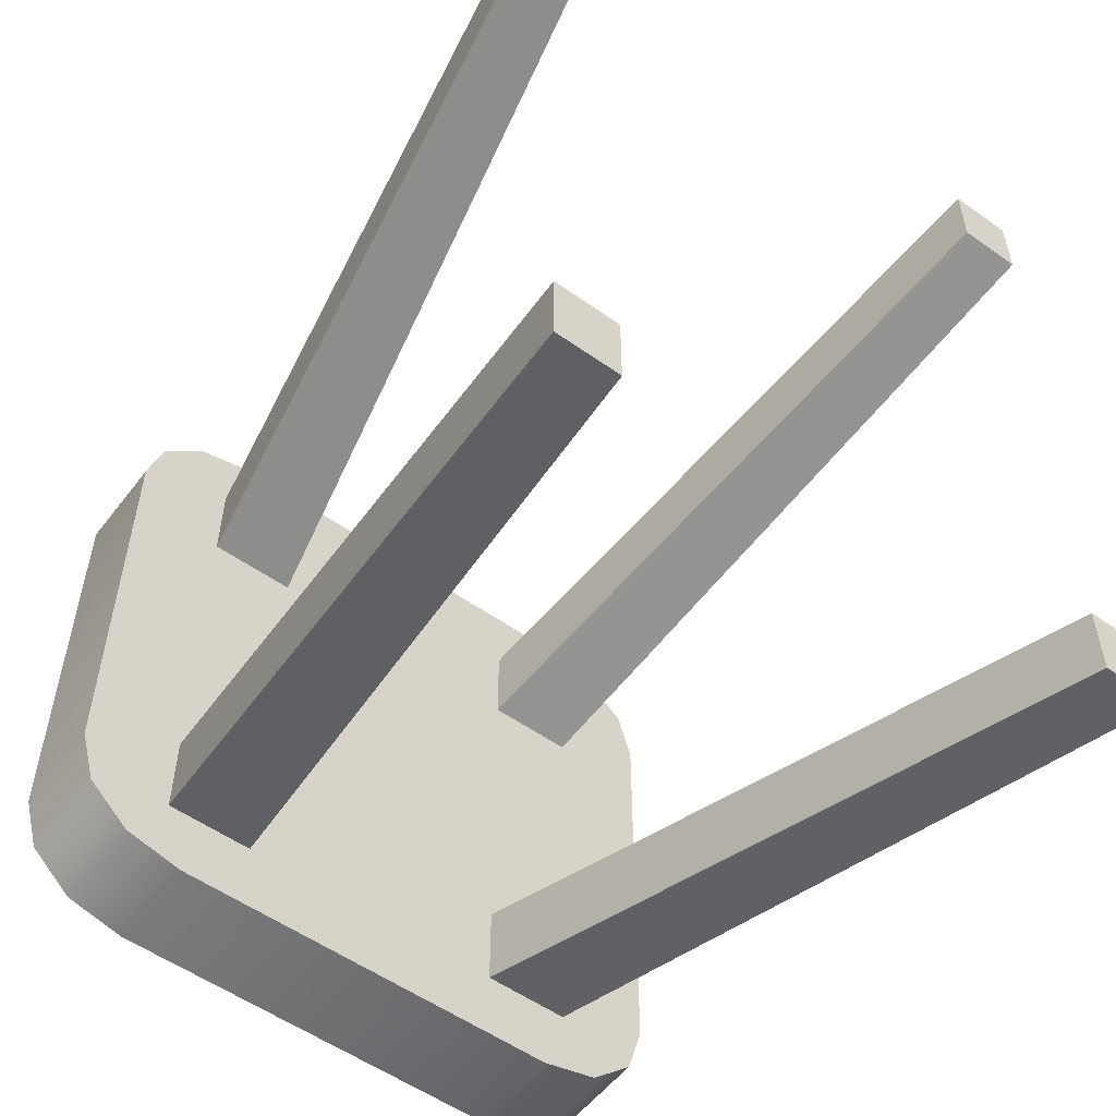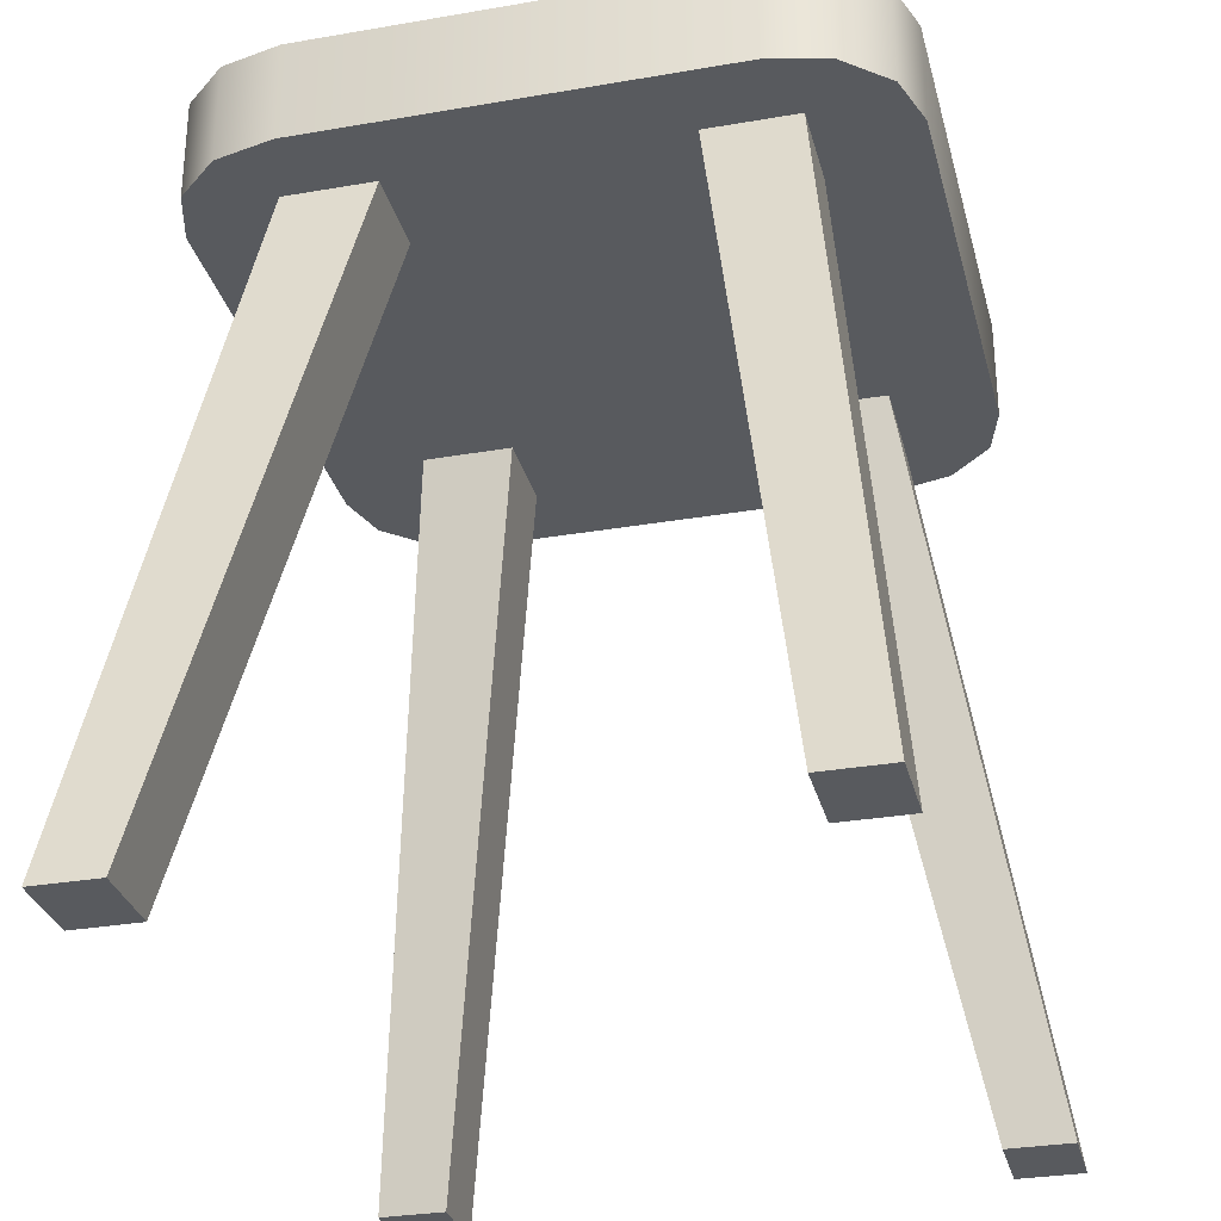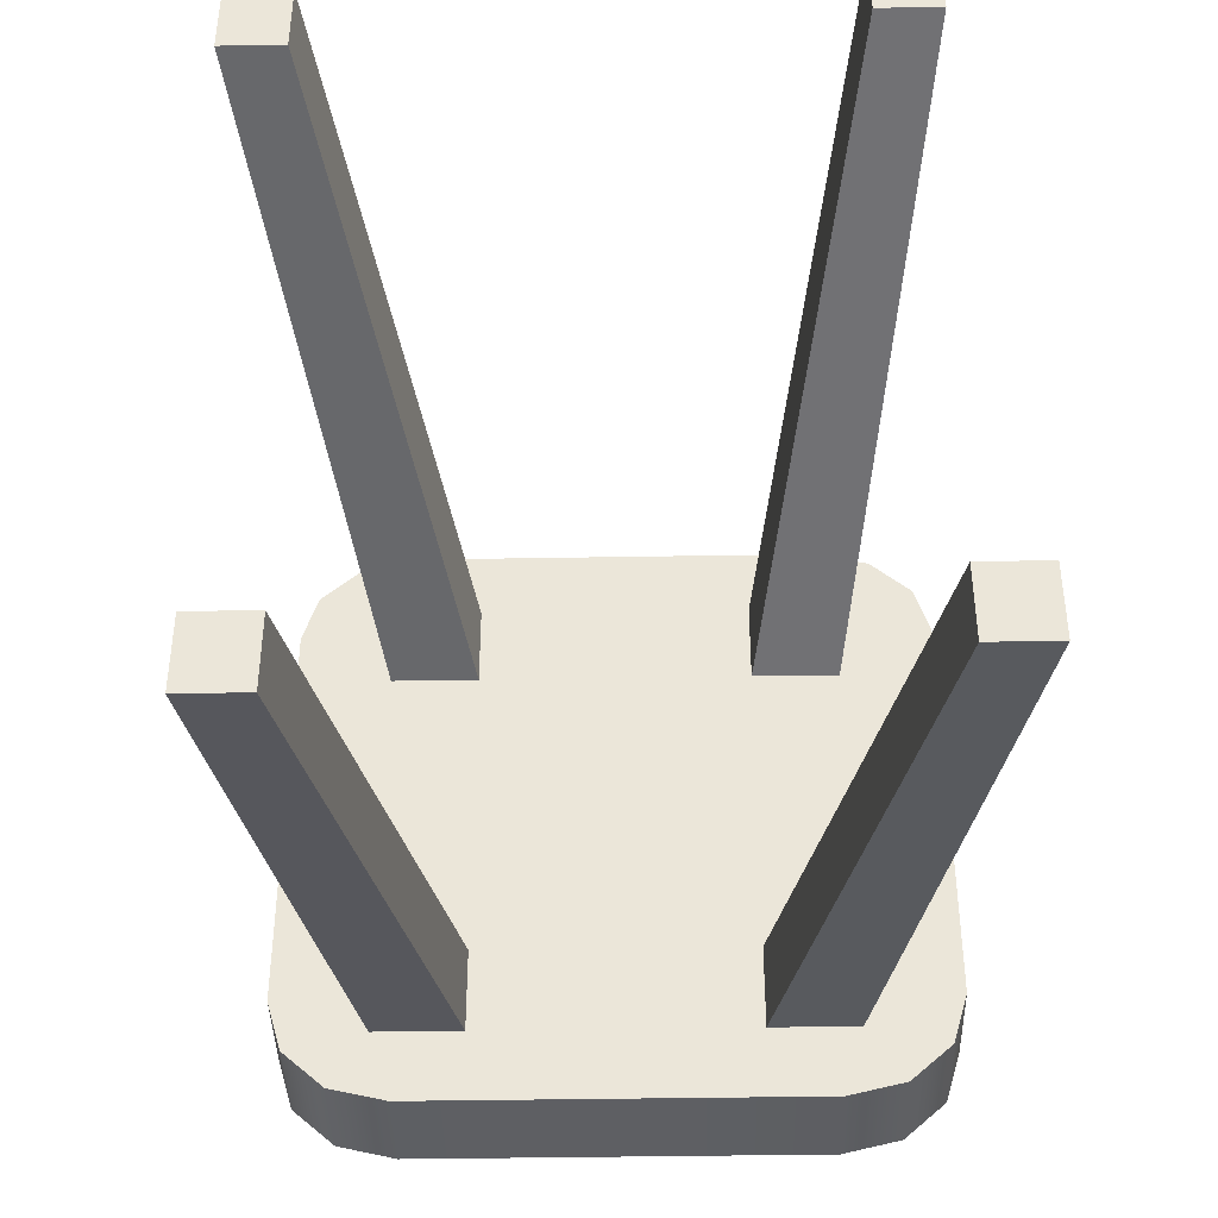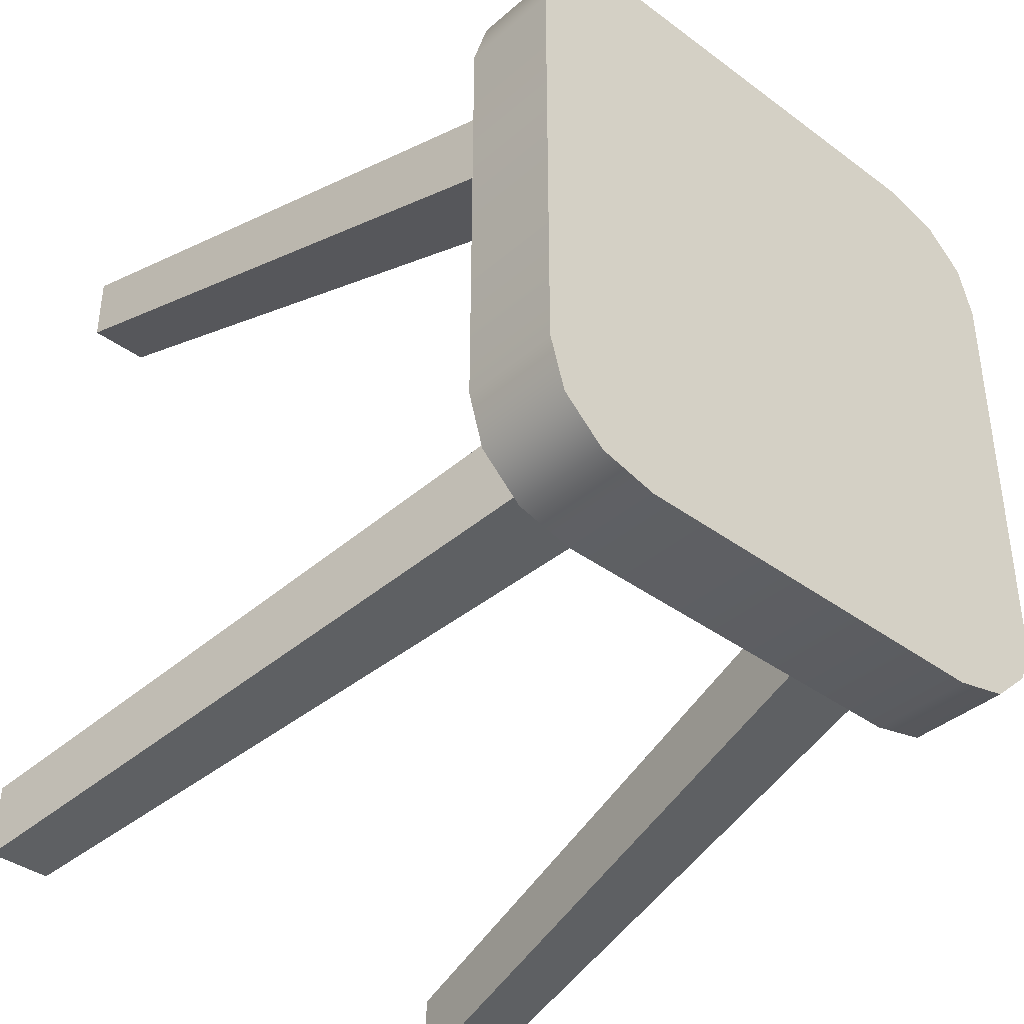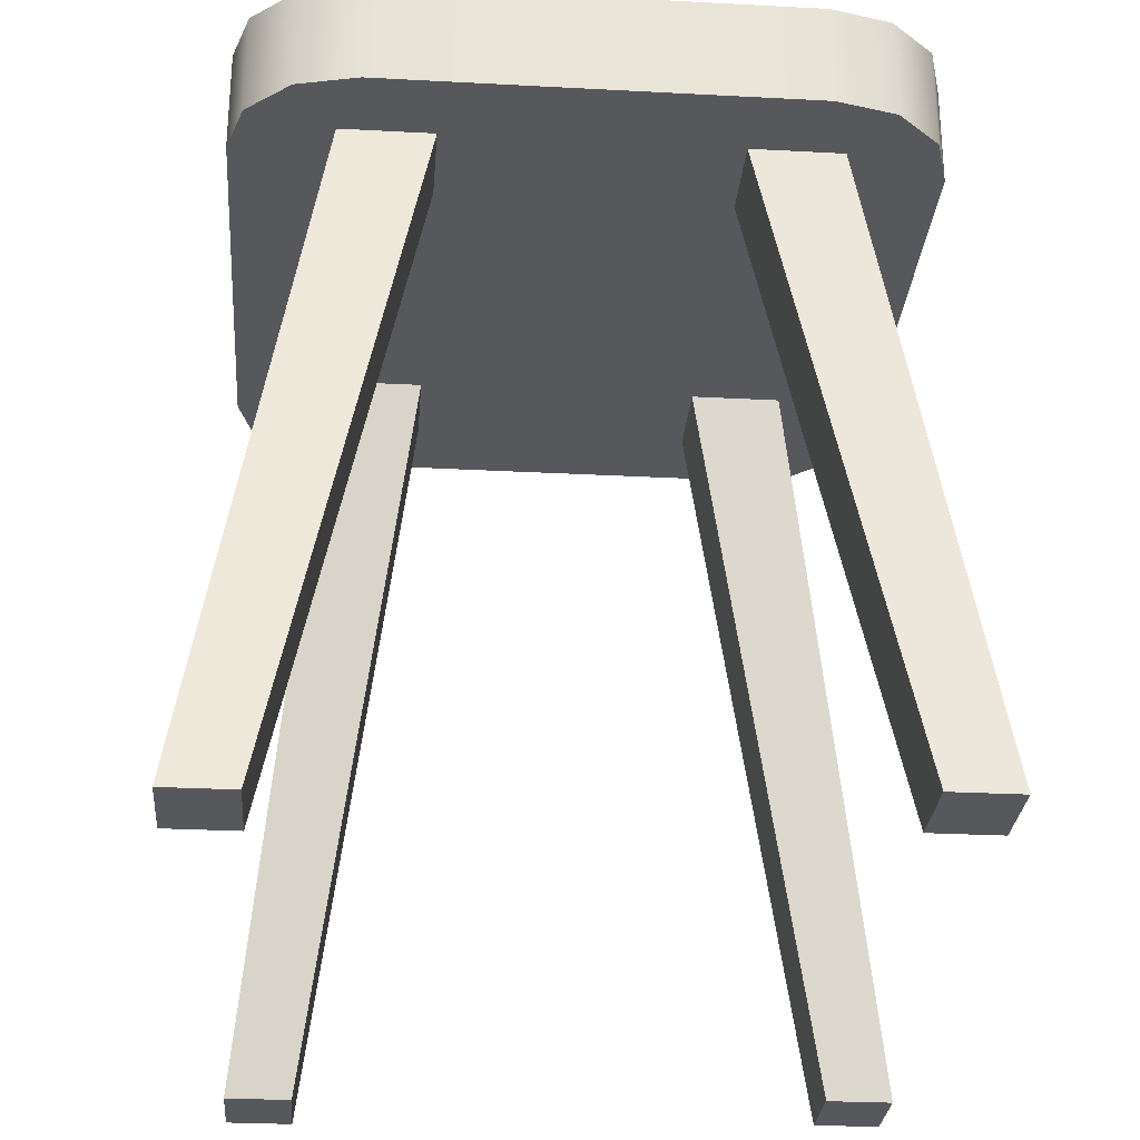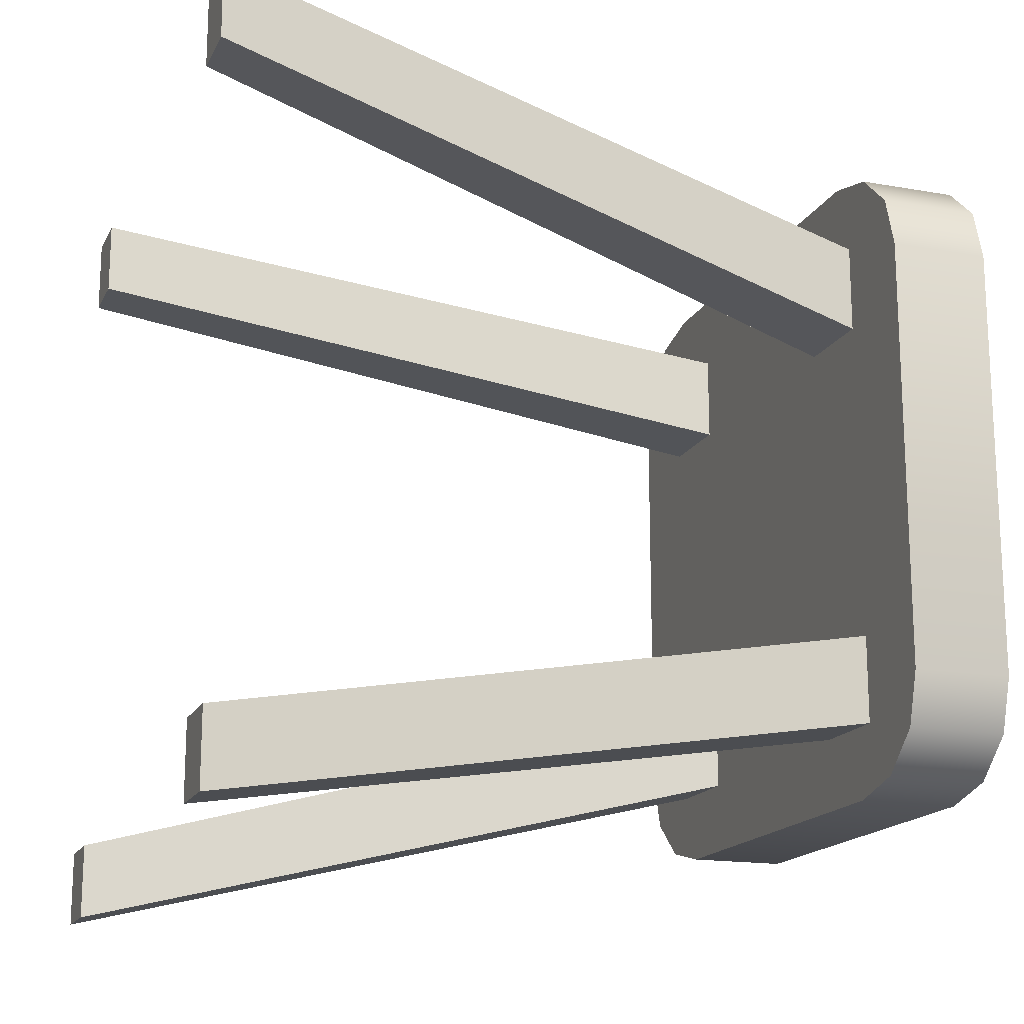
<metadata>
{"format":"obj","ext":"obj","renderer":"f3d","projection":"perspective","resolution":1024,"background":"white","views":[{"elev":-54.9,"azim":-36.8,"up":"+Z"},{"elev":-30.6,"azim":-166.0,"up":"+Y"},{"elev":-41.0,"azim":1.2,"up":"+Z"},{"elev":-38.8,"azim":137.2,"up":"+Z"},{"elev":-28.4,"azim":175.4,"up":"+Y"},{"elev":-16.8,"azim":70.5,"up":"+Z"}]}
</metadata>
<code>
o children_chair.014
v -0.2804 0.2934 0.4509
v -0.4428 0.2934 0.303
v -0.3616 0.2934 0.4311
v -0.421 0.2934 0.3769
v 0.4441 0.2934 0.303
v 0.2817 0.2934 0.4509
v 0.4223 0.2934 0.3769
v 0.3629 0.2934 0.4311
v 0.2817 0.2934 -0.4487
v 0.4441 0.2934 -0.3008
v 0.3629 0.2934 -0.4289
v 0.4223 0.2934 -0.3748
v -0.4428 0.2934 -0.3008
v -0.2804 0.2934 -0.4487
v -0.421 0.2934 -0.3748
v -0.3616 0.2934 -0.4289
v -0.4428 0.4332 0.303
v -0.2804 0.4332 0.4509
v -0.421 0.4332 0.3769
v -0.3616 0.4332 0.4311
v 0.2817 0.4332 0.4509
v 0.4441 0.4332 0.303
v 0.3629 0.4332 0.4311
v 0.4223 0.4332 0.3769
v 0.4441 0.4332 -0.3008
v 0.2817 0.4332 -0.4487
v 0.4223 0.4332 -0.3748
v 0.3629 0.4332 -0.4289
v -0.2804 0.4332 -0.4487
v -0.4428 0.4332 -0.3008
v -0.3616 0.4332 -0.4289
v -0.421 0.4332 -0.3748
v 0.1889 0.2934 0.3466
v 0.3109 0.2934 0.3466
v 0.3109 0.2934 0.2247
v 0.1889 0.2934 0.2247
v -0.3116 0.2934 0.2247
v -0.3116 0.2934 0.3466
v -0.1896 0.2934 0.3466
v -0.1896 0.2934 0.2247
v -0.1896 0.2934 -0.3477
v -0.3116 0.2934 -0.3477
v -0.3116 0.2934 -0.2258
v -0.1896 0.2934 -0.2258
v 0.3109 0.2934 -0.2258
v 0.3109 0.2934 -0.3477
v 0.1889 0.2934 -0.3477
v 0.1889 0.2934 -0.2258
v 0.2571 -0.1816 0.3466
v 0.3619 -0.1816 0.3466
v 0.3619 -0.1816 0.4598
v 0.2571 -0.1816 0.4598
v 0.2785 -0.1816 -0.3222
v 0.2785 -0.1816 -0.4354
v 0.3833 -0.1816 -0.4354
v 0.3833 -0.1816 -0.3222
v -0.2792 -0.1816 0.3211
v -0.2792 -0.1816 0.4343
v -0.384 -0.1816 0.4343
v -0.384 -0.1816 0.3211
v -0.2577 -0.1816 -0.3477
v -0.3625 -0.1816 -0.3477
v -0.3625 -0.1816 -0.4609
v -0.2577 -0.1816 -0.4609
v 0.4129 -0.6567 0.5729
v 0.4129 -0.6567 0.4686
v 0.3252 -0.6567 0.5729
v 0.3252 -0.6567 0.4686
v -0.4564 -0.6567 0.5219
v -0.3687 -0.6567 0.5219
v -0.4564 -0.6567 0.4176
v -0.3687 -0.6567 0.4176
v -0.4135 -0.6567 -0.574
v -0.4135 -0.6567 -0.4697
v -0.3259 -0.6567 -0.574
v -0.3259 -0.6567 -0.4697
v 0.4558 -0.6567 -0.523
v 0.3681 -0.6567 -0.523
v 0.4558 -0.6567 -0.4187
v 0.3681 -0.6567 -0.4187
v 0.2571 -0.1816 0.3466
v 0.3619 -0.1816 0.3466
v 0.3619 -0.1816 0.4598
v 0.2571 -0.1816 0.4598
v 0.2785 -0.1816 -0.3222
v 0.2785 -0.1816 -0.4354
v 0.3833 -0.1816 -0.4354
v 0.3833 -0.1816 -0.3222
v -0.2792 -0.1816 0.3211
v -0.2792 -0.1816 0.4343
v -0.384 -0.1816 0.4343
v -0.384 -0.1816 0.3211
v -0.2577 -0.1816 -0.3477
v -0.3625 -0.1816 -0.3477
v -0.3625 -0.1816 -0.4609
v -0.2577 -0.1816 -0.4609
f 13 2 17 30
f 5 10 25 22
f 9 14 29 26
f 21 23 24 22 25 27 28 26 29 31 32 30 17 19 20 18
f 5 7 8 6 1 3 4 2 13 15 16 14 9 11 12 10
f 1 18 20 3
f 3 20 19 4
f 4 19 17 2
f 29 14 16 31
f 31 16 15 32
f 32 15 13 30
f 9 26 28 11
f 11 28 27 12
f 12 27 25 10
f 21 6 8 23
f 23 8 7 24
f 24 7 5 22
f 1 6 21 18
f 34 35 36 33
f 50 49 36 35
f 52 51 34 33
f 49 52 33 36
f 51 50 35 34
f 38 39 40 37
f 58 57 40 39
f 60 59 38 37
f 57 60 37 40
f 59 58 39 38
f 42 43 44 41
f 62 61 44 43
f 64 63 42 41
f 61 64 41 44
f 63 62 43 42
f 46 47 48 45
f 54 53 48 47
f 56 55 46 45
f 53 56 45 48
f 55 54 47 46
f 65 67 68 66
f 69 71 72 70
f 73 75 76 74
f 77 79 80 78
f 65 66 82 83
f 68 67 84 81
f 67 65 83 84
f 66 68 81 82
f 77 78 86 87
f 80 79 88 85
f 79 77 87 88
f 78 80 85 86
f 69 70 90 91
f 72 71 92 89
f 71 69 91 92
f 70 72 89 90
f 73 74 94 95
f 76 75 96 93
f 75 73 95 96
f 74 76 93 94

</code>
